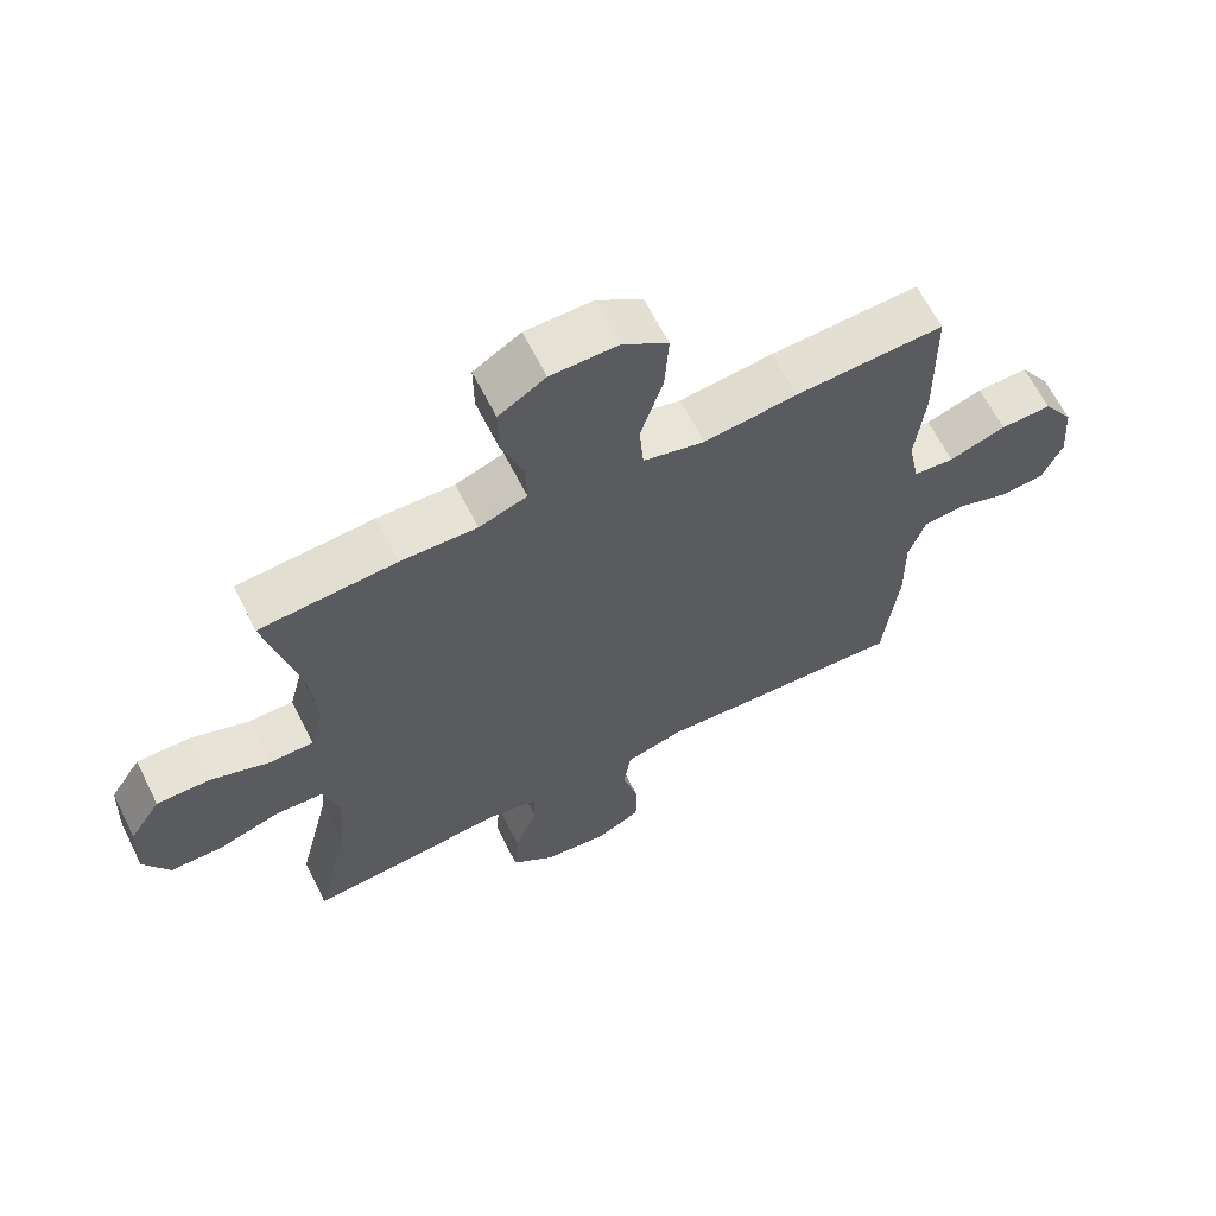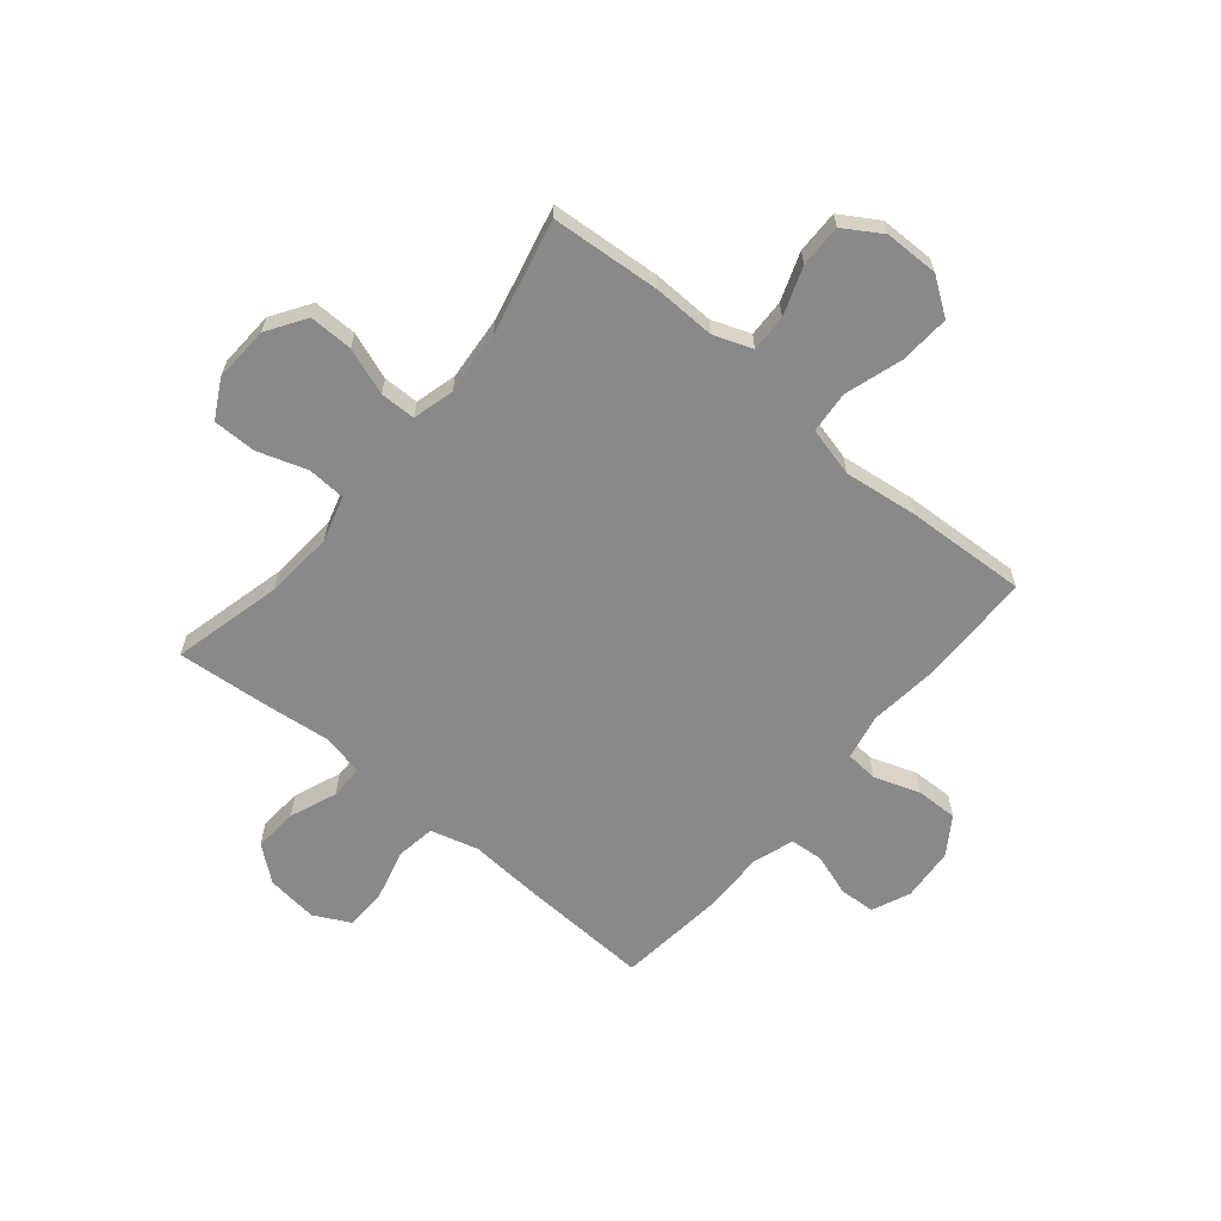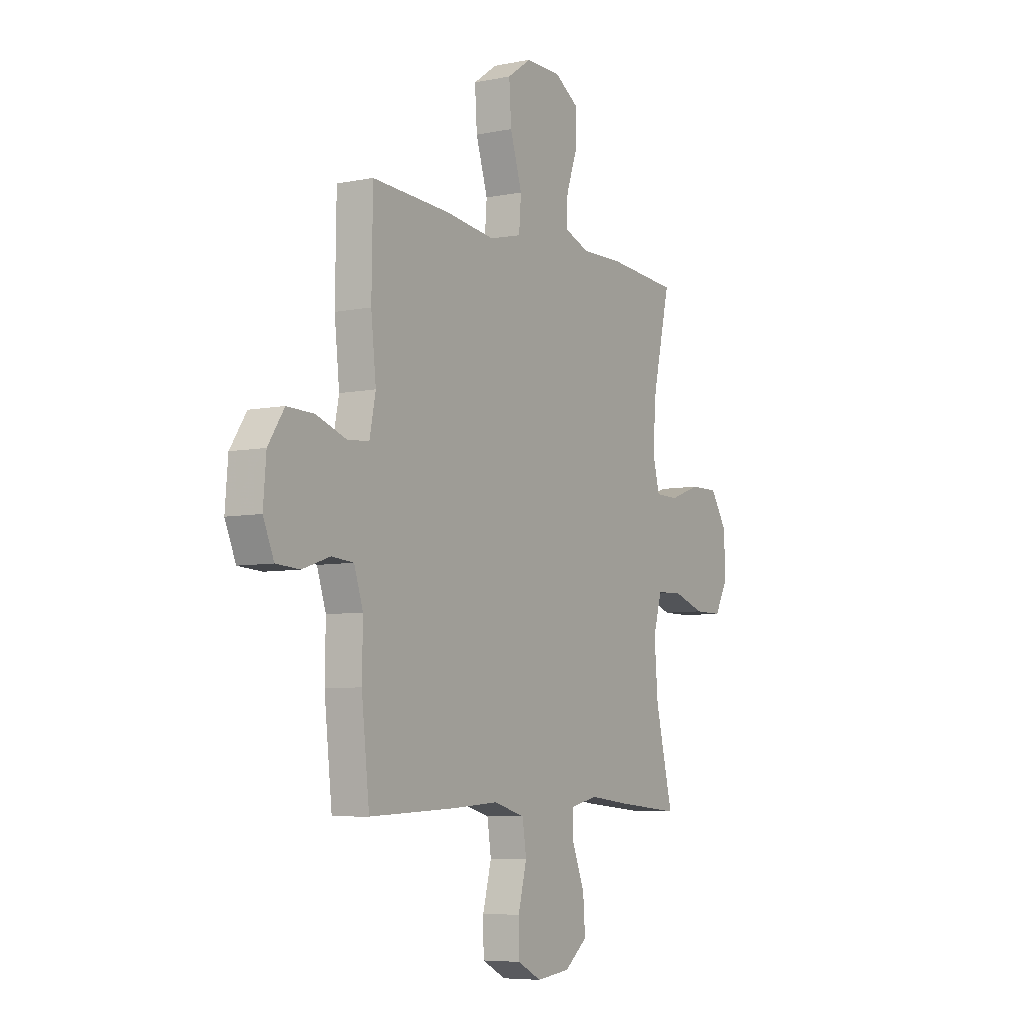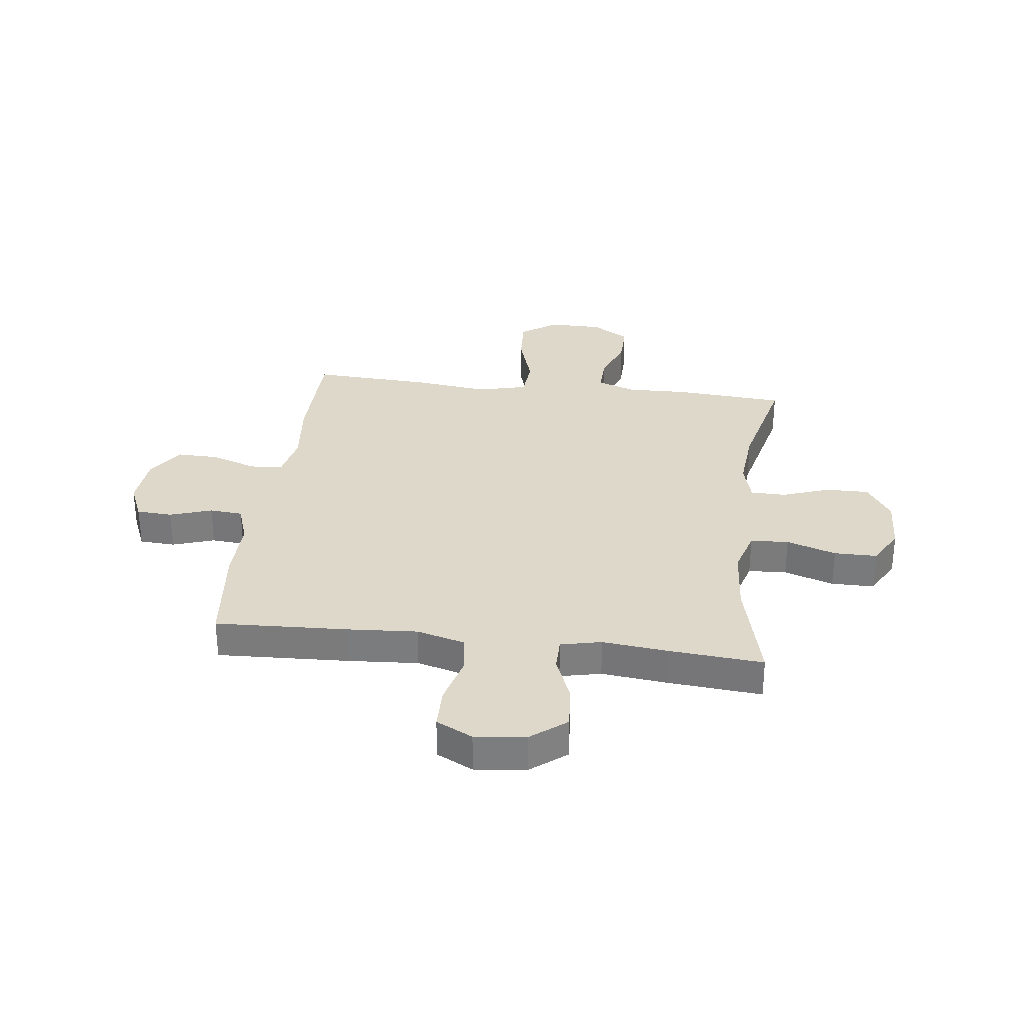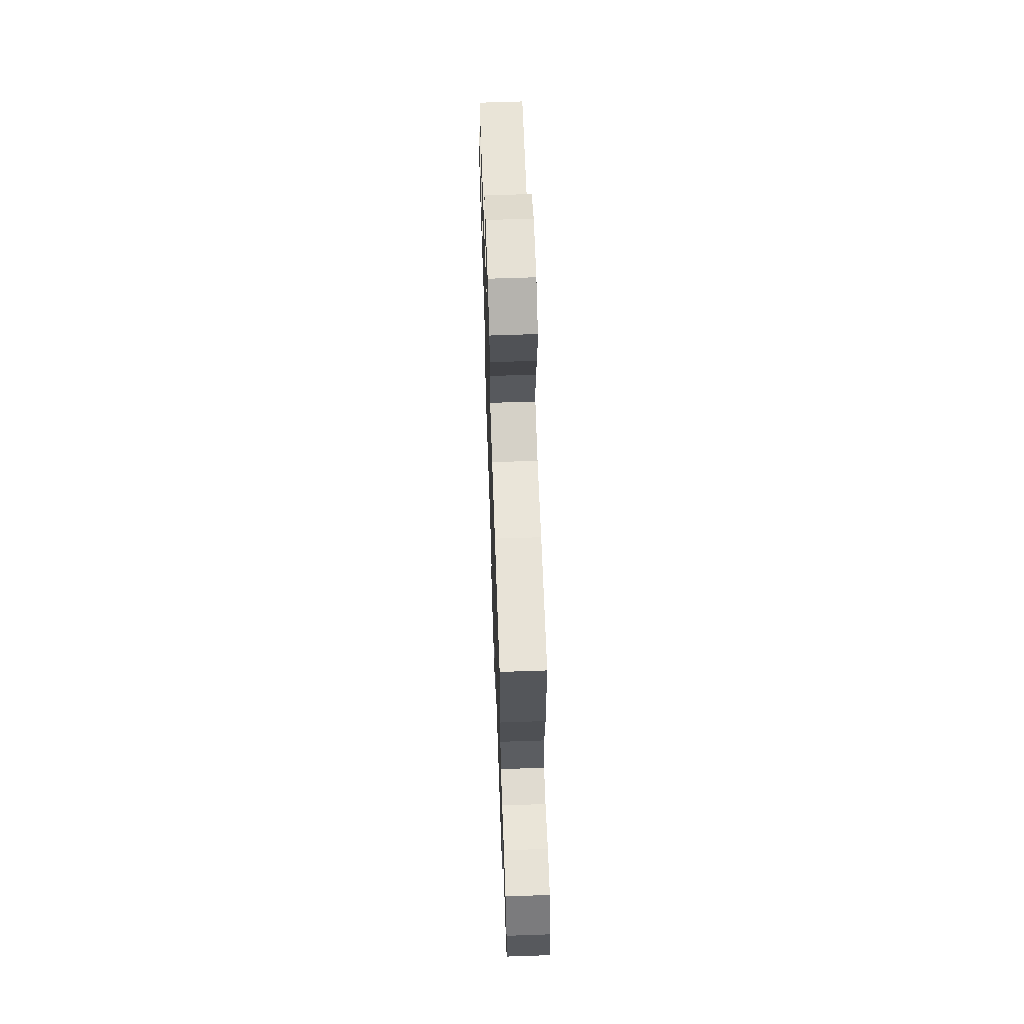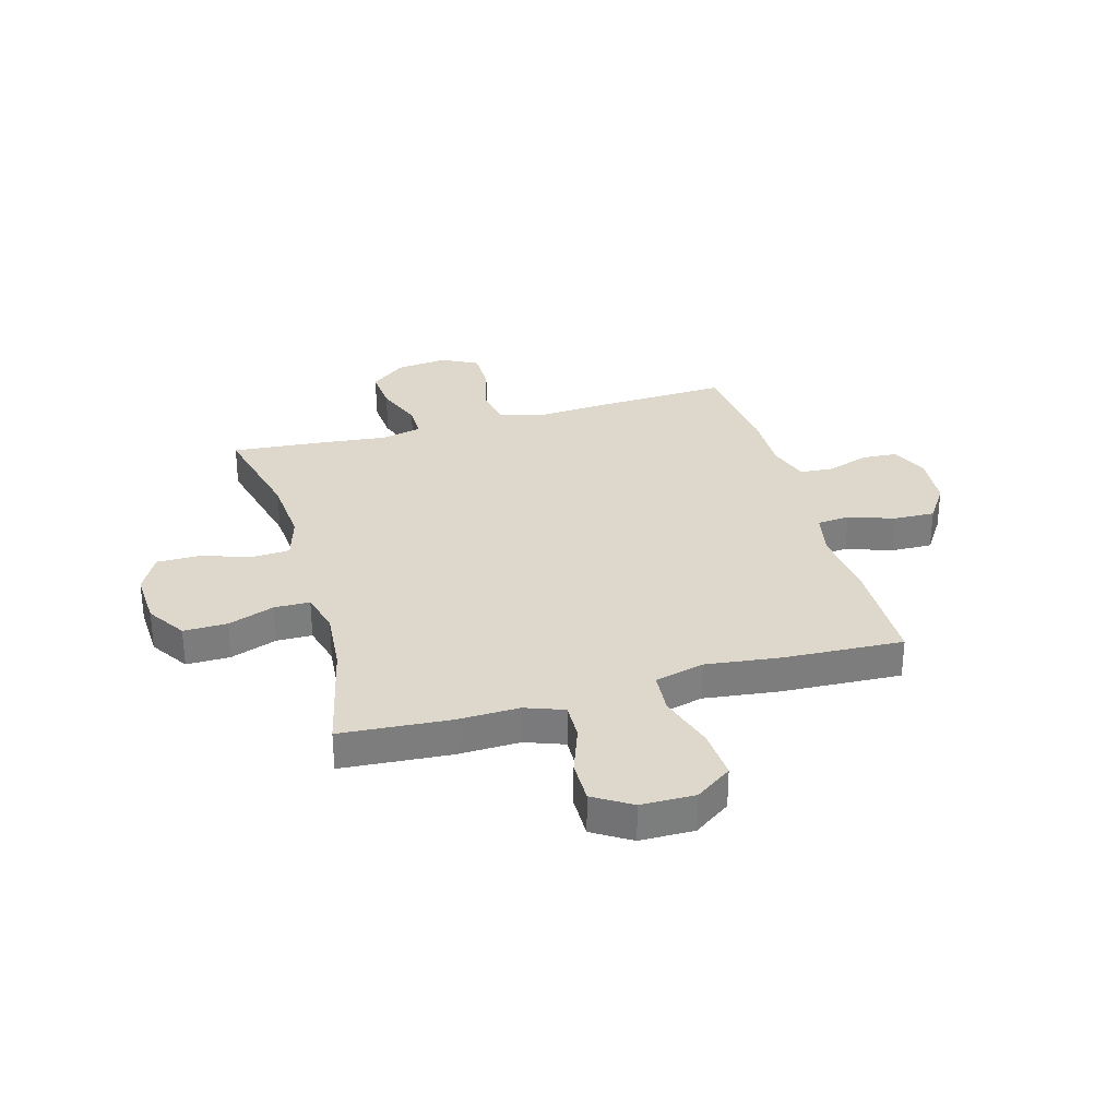
<metadata>
{"format":"obj","ext":"obj","renderer":"f3d","projection":"perspective","resolution":1024,"background":"white","views":[{"elev":64.3,"azim":-26.7,"up":"+Z"},{"elev":-63.3,"azim":-39.8,"up":"+Y"},{"elev":-6.4,"azim":121.1,"up":"+Z"},{"elev":31.0,"azim":-172.9,"up":"+Y"},{"elev":65.1,"azim":88.0,"up":"+Z"},{"elev":31.2,"azim":-15.8,"up":"+Y"}]}
</metadata>
<code>
v 0.5 0.07 -0.5
v 0.259 0.07 -0.489
v 0.129 0.07 -0.48
v 0.041 0.07 -0.504
v 0.03 0.07 -0.576
v 0.054 0.07 -0.668
v 0.053 0.07 -0.746
v -0.014 0.07 -0.78
v -0.108 0.07 -0.769
v -0.172 0.07 -0.718
v -0.166 0.07 -0.637
v -0.132 0.07 -0.551
v -0.132 0.07 -0.489
v -0.207 0.07 -0.472
v -0.326 0.07 -0.485
v -0.5 0.07 -0.5
v -0.451 0.07 -0.299
v -0.441 0.07 -0.173
v -0.465 0.07 -0.09
v -0.535 0.07 -0.086
v -0.626 0.07 -0.116
v -0.705 0.07 -0.116
v -0.743 0.07 -0.046
v -0.738 0.07 0.056
v -0.692 0.07 0.127
v -0.612 0.07 0.126
v -0.526 0.07 0.095
v -0.461 0.07 0.096
v -0.441 0.07 0.172
v -0.451 0.07 0.29
v -0.5 0.07 0.5
v -0.299 0.07 0.515
v -0.186 0.07 0.512
v -0.115 0.07 0.538
v -0.117 0.07 0.606
v -0.149 0.07 0.694
v -0.15 0.07 0.772
v -0.081 0.07 0.815
v 0.018 0.07 0.816
v 0.085 0.07 0.769
v 0.079 0.07 0.677
v 0.046 0.07 0.572
v 0.052 0.07 0.495
v 0.143 0.07 0.472
v 0.28 0.07 0.489
v 0.5 0.07 0.5
v 0.503 0.07 0.292
v 0.489 0.07 0.164
v 0.506 0.07 0.08
v 0.566 0.07 0.075
v 0.65 0.07 0.104
v 0.726 0.07 0.106
v 0.771 0.07 0.038
v 0.779 0.07 -0.06
v 0.749 0.07 -0.13
v 0.683 0.07 -0.134
v 0.606 0.07 -0.108
v 0.545 0.07 -0.113
v 0.52 0.07 -0.188
v 0.522 0.07 -0.303
v 0.5 0 -0.5
v 0.259 0 -0.489
v 0.129 0 -0.48
v 0.041 0 -0.504
v 0.03 0 -0.576
v 0.054 0 -0.668
v 0.053 0 -0.746
v -0.014 0 -0.78
v -0.108 0 -0.769
v -0.172 0 -0.718
v -0.166 0 -0.637
v -0.132 0 -0.551
v -0.132 0 -0.489
v -0.207 0 -0.472
v -0.326 0 -0.485
v -0.5 0 -0.5
v -0.451 0 -0.299
v -0.441 0 -0.173
v -0.465 0 -0.09
v -0.535 0 -0.086
v -0.626 0 -0.116
v -0.705 0 -0.116
v -0.743 0 -0.046
v -0.738 0 0.056
v -0.692 0 0.127
v -0.612 0 0.126
v -0.526 0 0.095
v -0.461 0 0.096
v -0.441 0 0.172
v -0.451 0 0.29
v -0.5 0 0.5
v -0.299 0 0.515
v -0.186 0 0.512
v -0.115 0 0.538
v -0.117 0 0.606
v -0.149 0 0.694
v -0.15 0 0.772
v -0.081 0 0.815
v 0.018 0 0.816
v 0.085 0 0.769
v 0.079 0 0.677
v 0.046 0 0.572
v 0.052 0 0.495
v 0.143 0 0.472
v 0.28 0 0.489
v 0.5 0 0.5
v 0.503 0 0.292
v 0.489 0 0.164
v 0.506 0 0.08
v 0.566 0 0.075
v 0.65 0 0.104
v 0.726 0 0.106
v 0.771 0 0.038
v 0.779 0 -0.06
v 0.749 0 -0.13
v 0.683 0 -0.134
v 0.606 0 -0.108
v 0.545 0 -0.113
v 0.52 0 -0.188
v 0.522 0 -0.303
f 1 2 3
f 60 1 3
f 59 60 3
f 58 59 3 4
f 55 56 57
f 54 55 57
f 53 54 57
f 52 53 57
f 51 52 57
f 50 51 57
f 49 50 57 58
f 48 49 58 4
f 47 48 4
f 46 47 4
f 45 46 4
f 44 45 4
f 40 41 42
f 39 40 42
f 38 39 42
f 37 38 42
f 36 37 42
f 35 36 42
f 34 35 42 43
f 33 34 43
f 44 4 5
f 43 44 5
f 33 43 5
f 32 33 5
f 31 32 5
f 30 31 5
f 25 26 27
f 24 25 27
f 23 24 27
f 22 23 27
f 21 22 27
f 20 21 27
f 19 20 27 28
f 18 19 28 29
f 14 15 16 17
f 13 14 17 18
f 10 11 12
f 9 10 12
f 8 9 12
f 7 8 12
f 6 7 12
f 5 6 12
f 5 12 13
f 29 30 5 13
f 13 18 29
f 63 62 61
f 63 61 120
f 63 120 119
f 64 63 119 118
f 117 116 115
f 117 115 114
f 117 114 113
f 117 113 112
f 117 112 111
f 117 111 110
f 118 117 110 109
f 64 118 109 108
f 64 108 107
f 64 107 106
f 64 106 105
f 64 105 104
f 102 101 100
f 102 100 99
f 102 99 98
f 102 98 97
f 102 97 96
f 102 96 95
f 103 102 95 94
f 103 94 93
f 65 64 104
f 65 104 103
f 65 103 93
f 65 93 92
f 65 92 91
f 65 91 90
f 87 86 85
f 87 85 84
f 87 84 83
f 87 83 82
f 87 82 81
f 87 81 80
f 88 87 80 79
f 89 88 79 78
f 77 76 75 74
f 78 77 74 73
f 72 71 70
f 72 70 69
f 72 69 68
f 72 68 67
f 72 67 66
f 72 66 65
f 73 72 65
f 73 65 90 89
f 89 78 73
f 1 61 62 2
f 2 62 63 3
f 3 63 64 4
f 4 64 65 5
f 5 65 66 6
f 6 66 67 7
f 7 67 68 8
f 8 68 69 9
f 9 69 70 10
f 10 70 71 11
f 11 71 72 12
f 12 72 73 13
f 13 73 74 14
f 14 74 75 15
f 15 75 76 16
f 16 76 77 17
f 17 77 78 18
f 18 78 79 19
f 19 79 80 20
f 20 80 81 21
f 21 81 82 22
f 22 82 83 23
f 23 83 84 24
f 24 84 85 25
f 25 85 86 26
f 26 86 87 27
f 27 87 88 28
f 28 88 89 29
f 29 89 90 30
f 30 90 91 31
f 31 91 92 32
f 32 92 93 33
f 33 93 94 34
f 34 94 95 35
f 35 95 96 36
f 36 96 97 37
f 37 97 98 38
f 38 98 99 39
f 39 99 100 40
f 40 100 101 41
f 41 101 102 42
f 42 102 103 43
f 43 103 104 44
f 44 104 105 45
f 45 105 106 46
f 46 106 107 47
f 47 107 108 48
f 48 108 109 49
f 49 109 110 50
f 50 110 111 51
f 51 111 112 52
f 52 112 113 53
f 53 113 114 54
f 54 114 115 55
f 55 115 116 56
f 56 116 117 57
f 57 117 118 58
f 58 118 119 59
f 59 119 120 60
f 60 120 61 1

</code>
